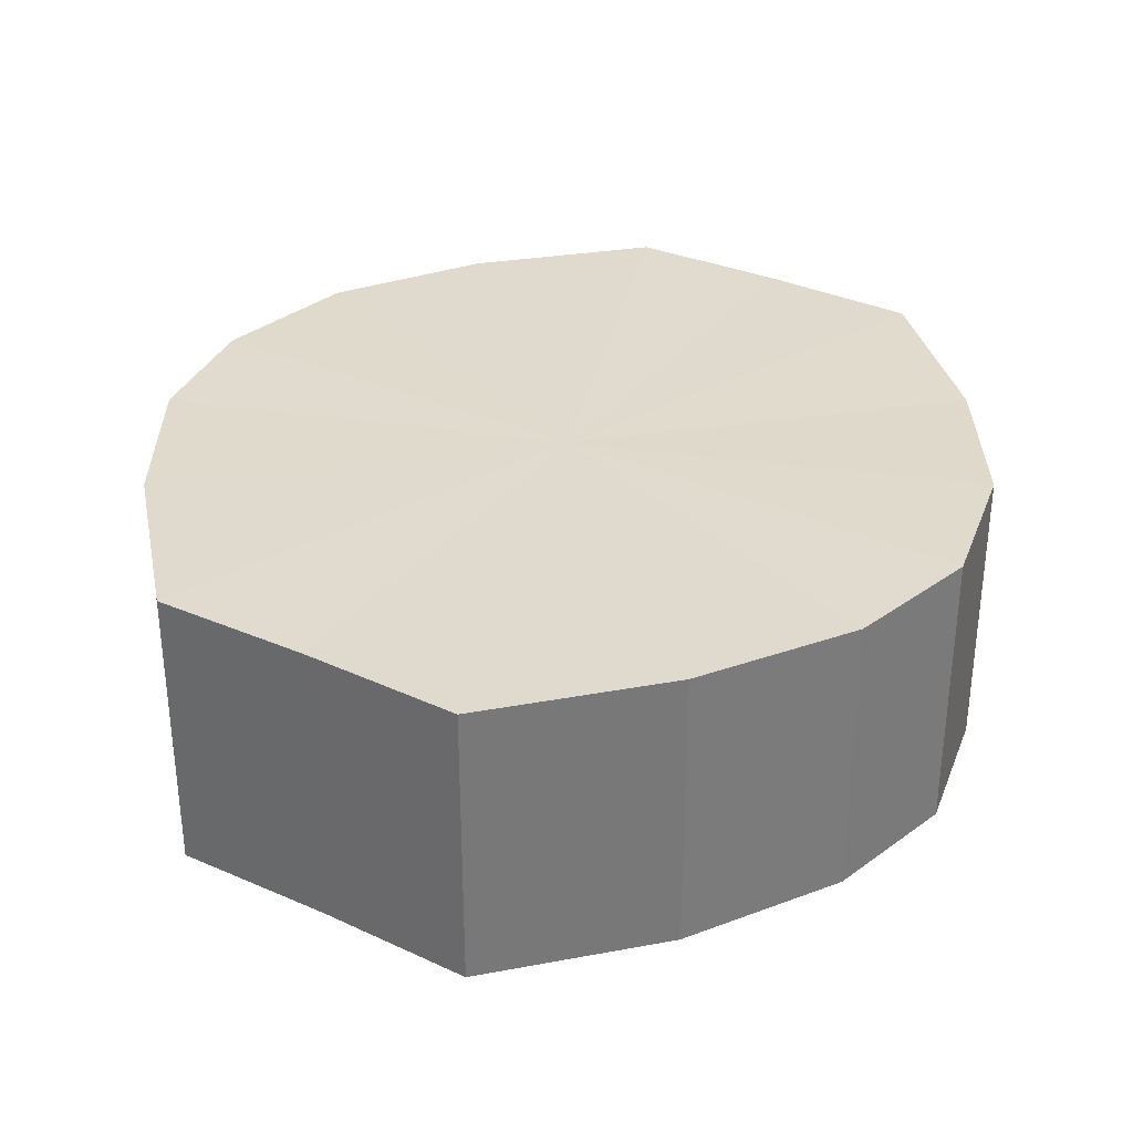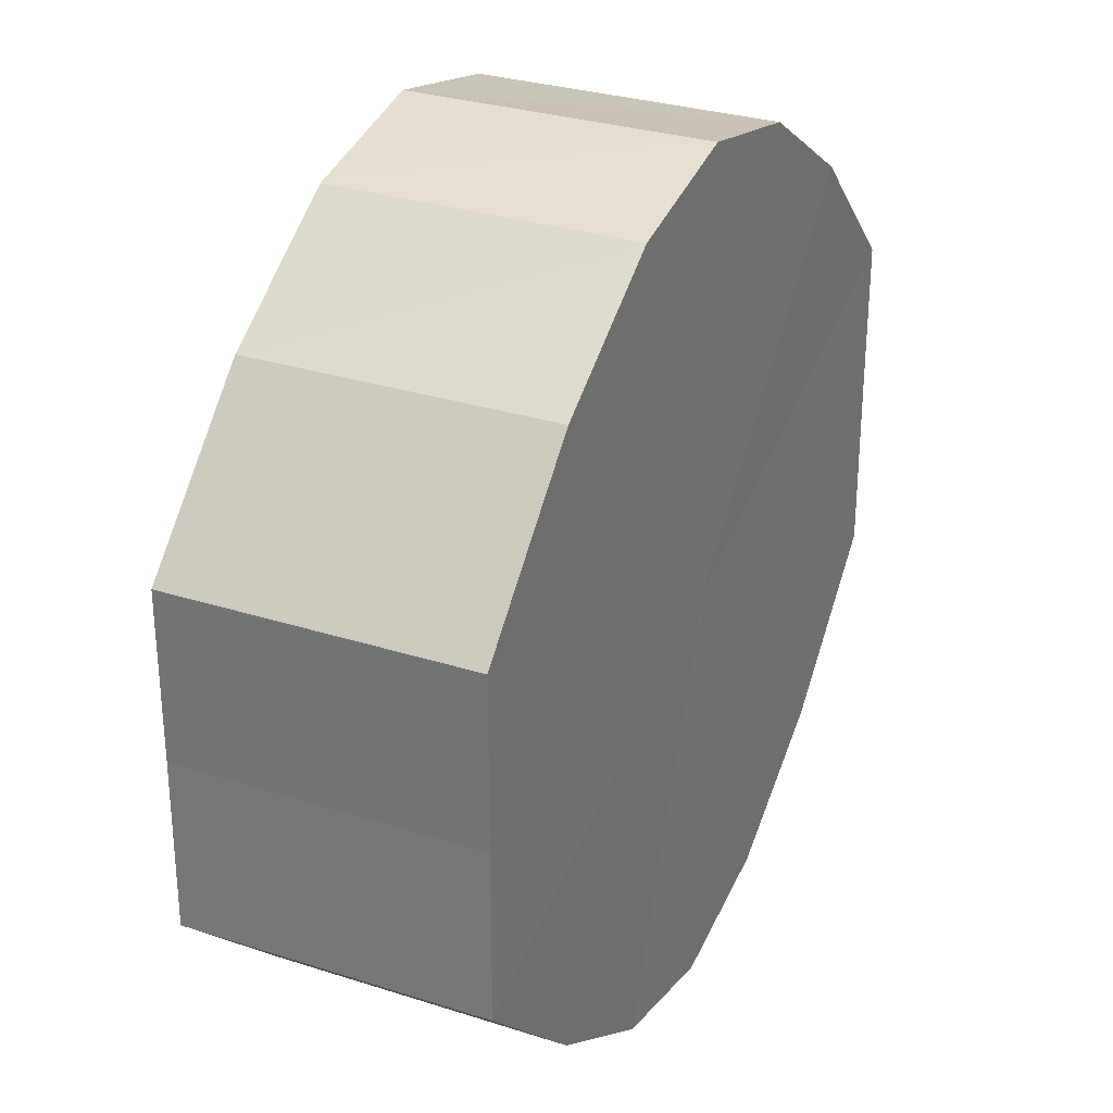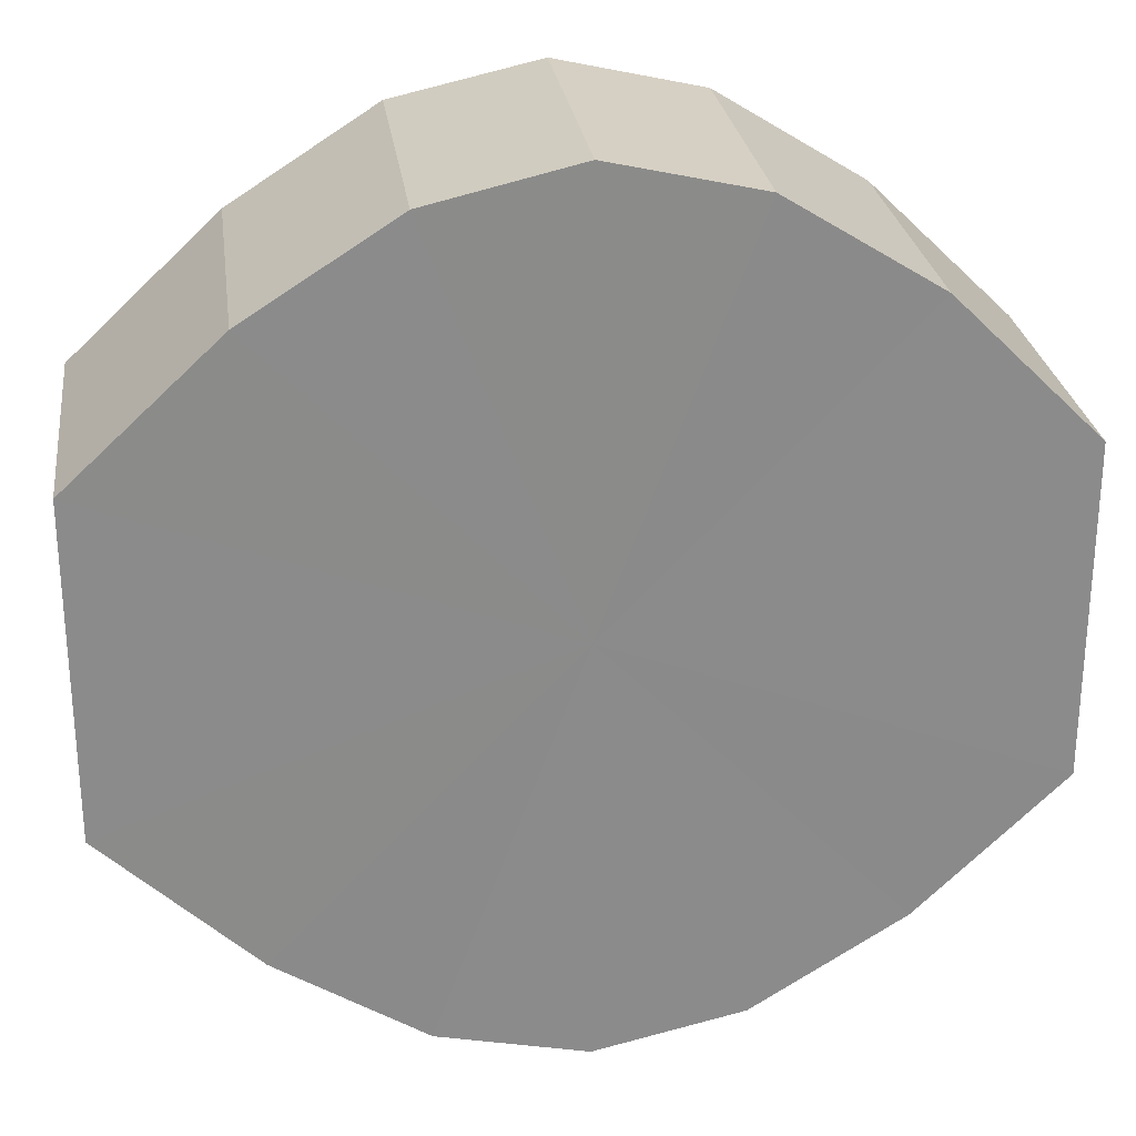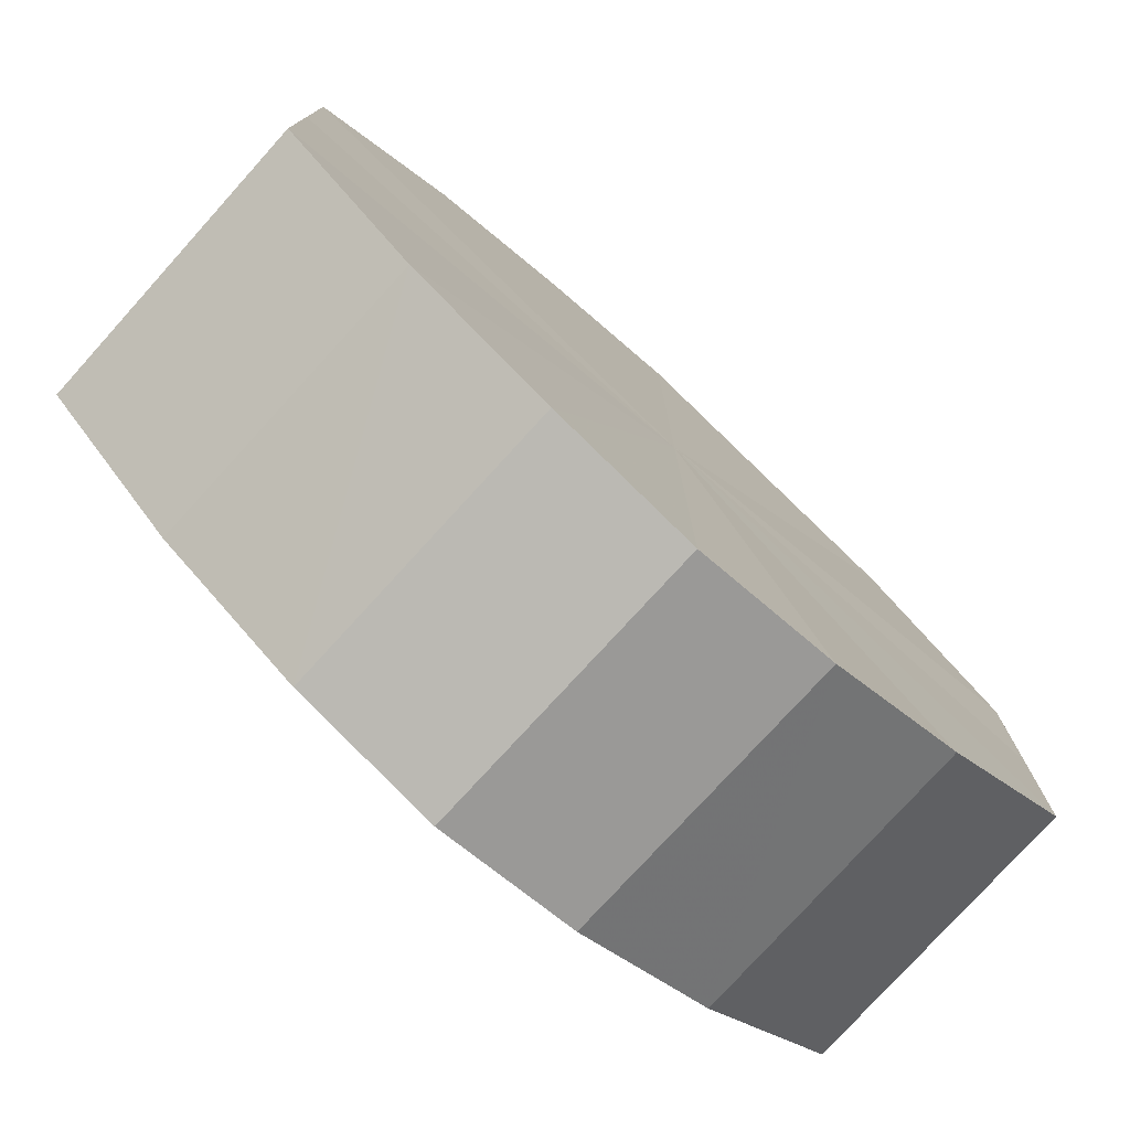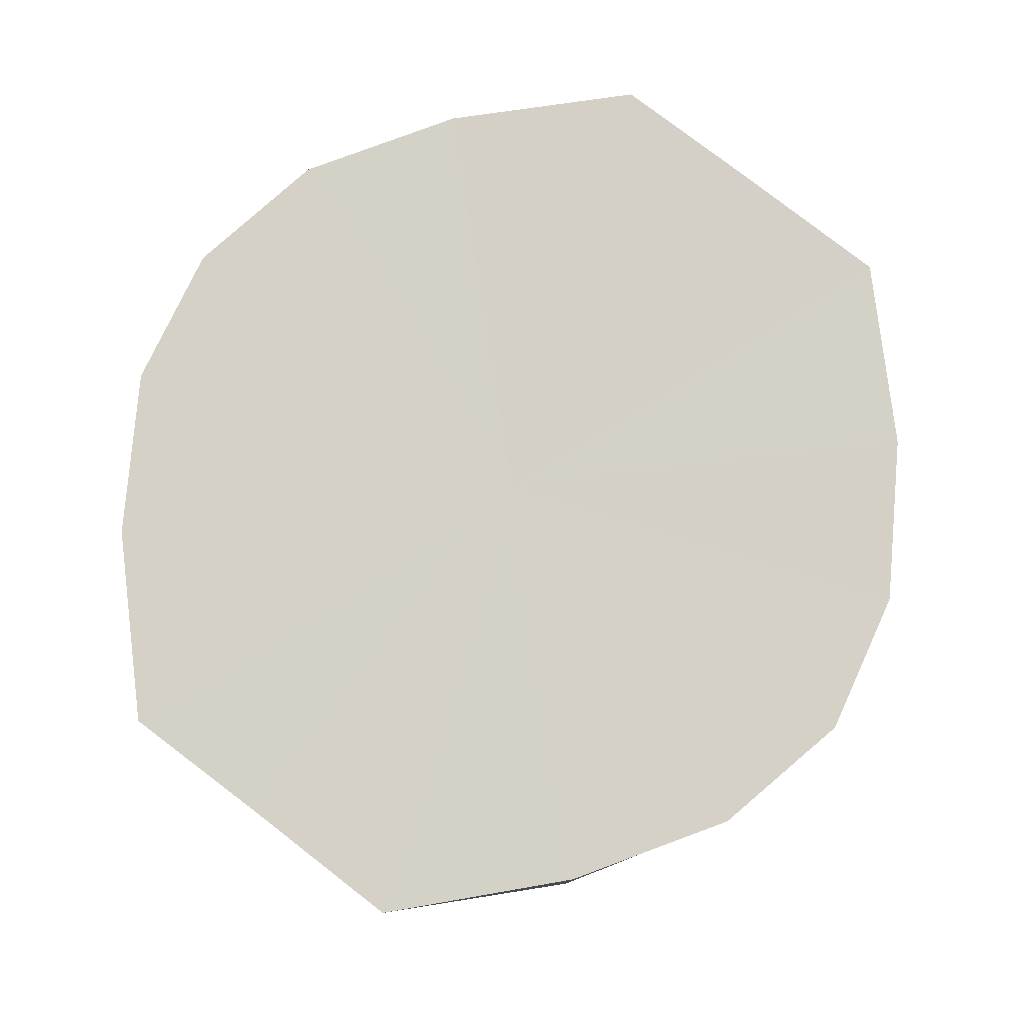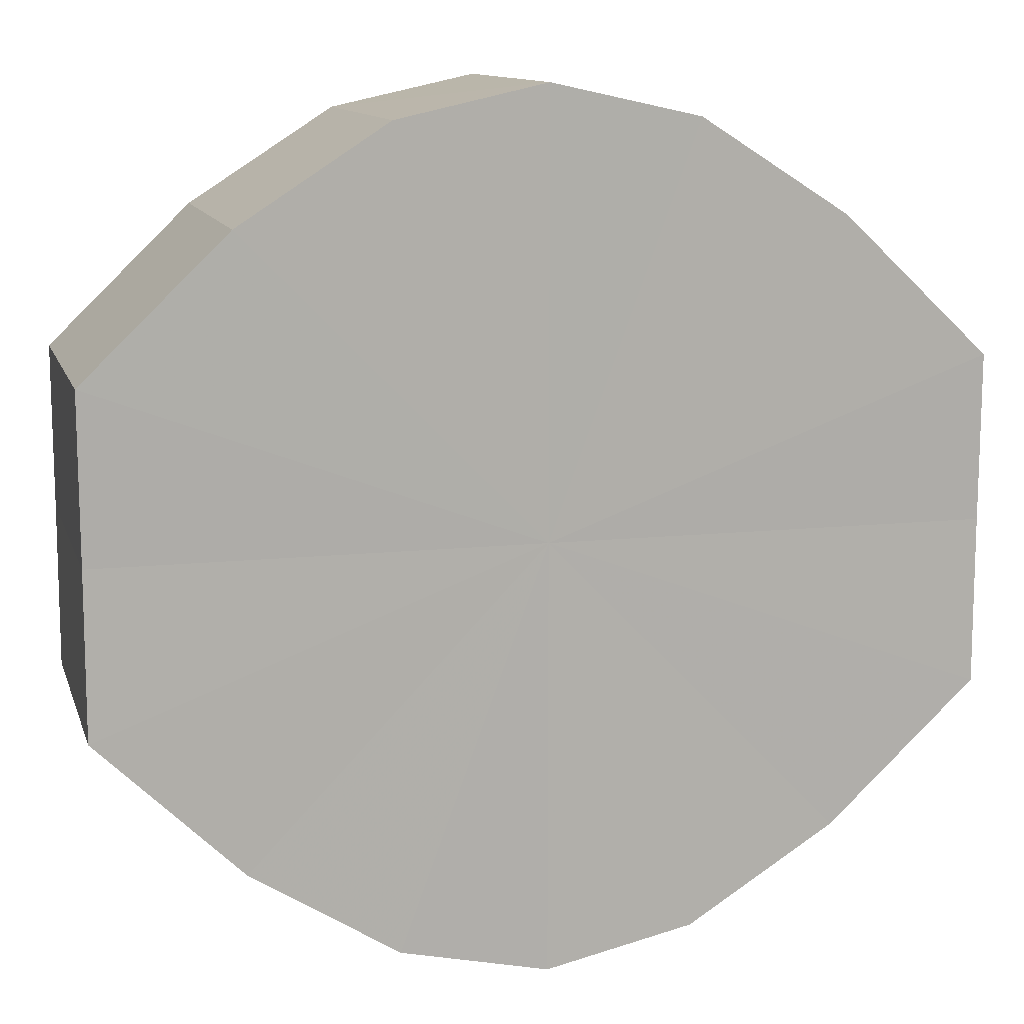
<metadata>
{"format":"obj","ext":"obj","renderer":"f3d","projection":"perspective","resolution":1024,"background":"white","views":[{"elev":32.9,"azim":-58.1,"up":"+Y"},{"elev":29.8,"azim":-65.2,"up":"+Z"},{"elev":26.6,"azim":-7.6,"up":"+Z"},{"elev":-77.3,"azim":137.9,"up":"+Z"},{"elev":79.7,"azim":-52.8,"up":"+Y"},{"elev":11.8,"azim":165.4,"up":"+Z"}]}
</metadata>
<code>
o 29486
v 2207 1869 13.15
v 2207 1869 13.17
v 2207 1869 13.15
v 2207 1869 13.18
v 2207 1869 13.17
v 2207 1869 13.14
v 2207 1869 13.14
v 2207 1869 13.18
v 2207 1869 13.18
v 2207 1869 13.13
v 2207 1869 13.13
v 2207 1869 13.18
v 2207 1869 13.18
v 2207 1869 13.13
v 2207 1869 13.13
v 2207 1869 13.18
v 2207 1869 13.18
v 2207 1869 13.13
v 2207 1869 13.13
v 2207 1869 13.18
v 2207 1869 13.18
v 2207 1869 13.13
v 2207 1869 13.13
v 2207 1869 13.17
v 2207 1869 13.18
v 2207 1869 13.13
v 2207 1869 13.13
v 2207 1869 13.15
v 2207 1869 13.17
v 2207 1869 13.14
v 2207 1869 13.14
v 2207 1869 13.15
v 2207 1869 13.15
v 2207 1869 13.17
v 2207 1869 13.17
v 2207 1869 13.18
v 2207 1869 13.18
v 2207 1869 13.14
v 2207 1869 13.15
v 2207 1869 13.13
v 2207 1869 13.14
v 2207 1869 13.18
v 2207 1869 13.18
v 2207 1869 13.13
v 2207 1869 13.13
v 2207 1869 13.13
v 2207 1869 13.13
v 2207 1869 13.18
v 2207 1869 13.18
v 2207 1869 13.13
v 2207 1869 13.13
v 2207 1869 13.13
v 2207 1869 13.13
v 2207 1869 13.18
v 2207 1869 13.18
v 2207 1869 13.14
v 2207 1869 13.13
v 2207 1869 13.15
v 2207 1869 13.14
v 2207 1869 13.18
v 2207 1869 13.18
v 2207 1869 13.17
v 2207 1869 13.15
v 2207 1869 13.17
v 2207 1869 13.15
v 2207 1869 13.17
v 2207 1869 13.15
v 2207 1869 13.18
v 2207 1869 13.14
v 2207 1869 13.18
v 2207 1869 13.13
v 2207 1869 13.18
v 2207 1869 13.13
v 2207 1869 13.18
v 2207 1869 13.13
v 2207 1869 13.18
v 2207 1869 13.13
v 2207 1869 13.17
v 2207 1869 13.13
v 2207 1869 13.15
v 2207 1869 13.14
v 2207 1869 13.15
v 2207 1869 13.15
v 2207 1869 13.17
v 2207 1869 13.14
v 2207 1869 13.18
v 2207 1869 13.13
v 2207 1869 13.18
v 2207 1869 13.13
v 2207 1869 13.18
v 2207 1869 13.13
v 2207 1869 13.18
v 2207 1869 13.13
v 2207 1869 13.18
v 2207 1869 13.13
v 2207 1869 13.17
v 2207 1869 13.14
v 2207 1869 13.15
f 1 2 3
f 2 4 5
f 6 1 7
f 4 8 9
f 10 6 11
f 8 12 13
f 14 10 15
f 12 16 17
f 18 14 19
f 16 20 21
f 22 18 23
f 20 24 25
f 26 22 27
f 24 28 29
f 30 26 31
f 28 30 32
f 33 34 35
f 35 36 37
f 38 39 33
f 40 41 38
f 37 42 43
f 44 45 40
f 46 47 44
f 43 48 49
f 50 51 46
f 52 53 50
f 49 54 55
f 56 57 52
f 58 59 56
f 55 60 61
f 62 63 58
f 61 64 62
f 65 66 67
f 65 68 66
f 65 67 69
f 65 70 68
f 65 69 71
f 65 72 70
f 65 71 73
f 65 74 72
f 65 73 75
f 65 76 74
f 65 75 77
f 65 78 76
f 65 77 79
f 65 80 78
f 65 79 81
f 65 81 80
f 82 83 84
f 82 85 83
f 82 84 86
f 82 87 85
f 82 86 88
f 82 89 87
f 82 88 90
f 82 91 89
f 82 90 92
f 82 93 91
f 82 92 94
f 82 95 93
f 82 94 96
f 82 97 95
f 82 96 98
f 82 98 97

</code>
